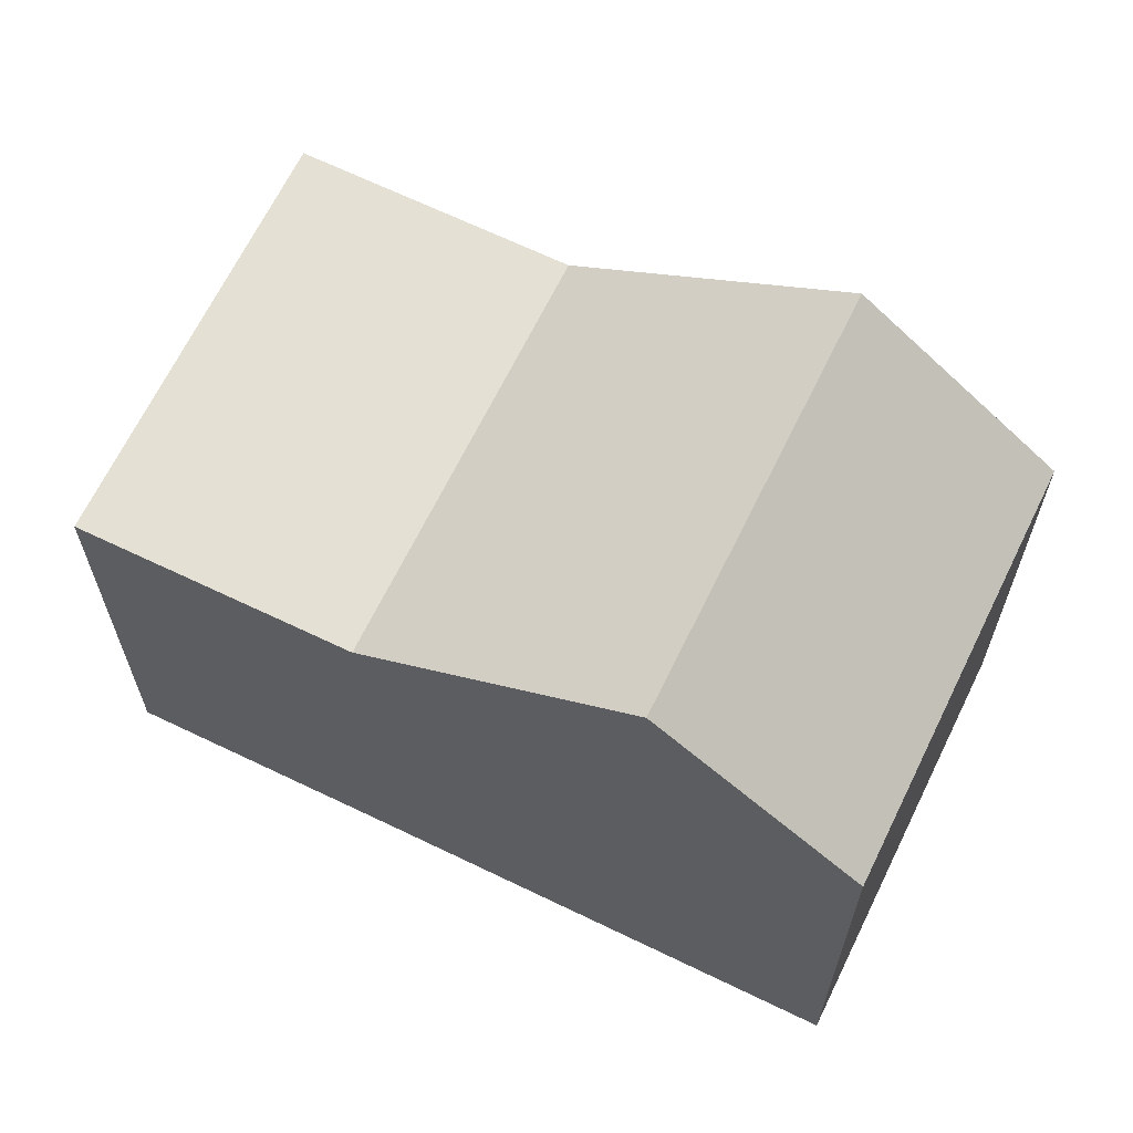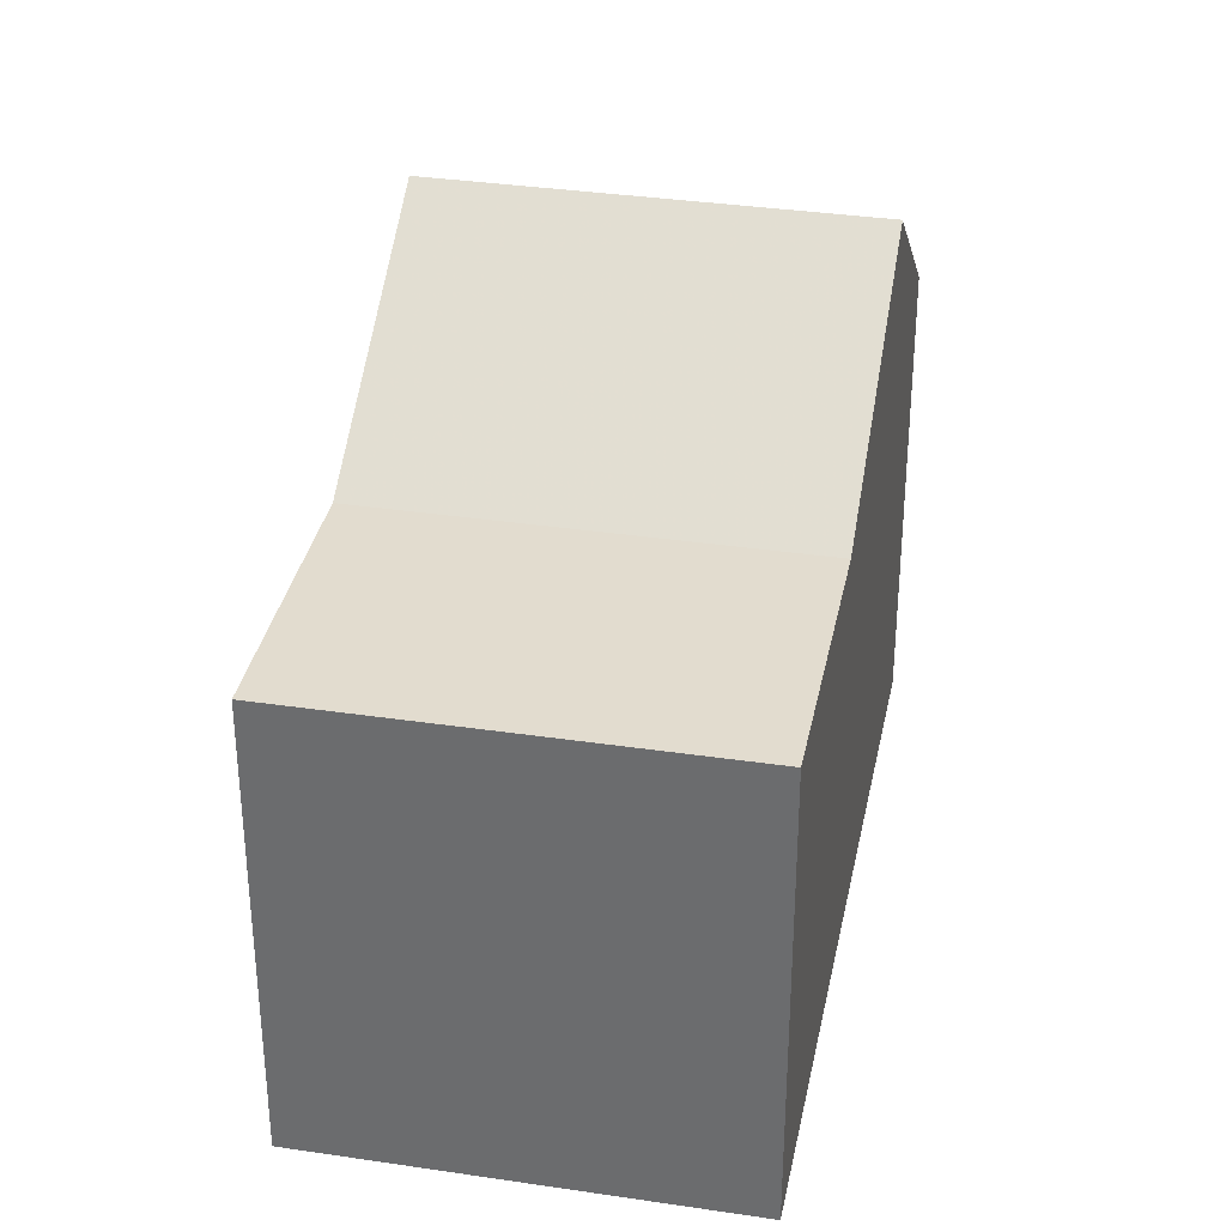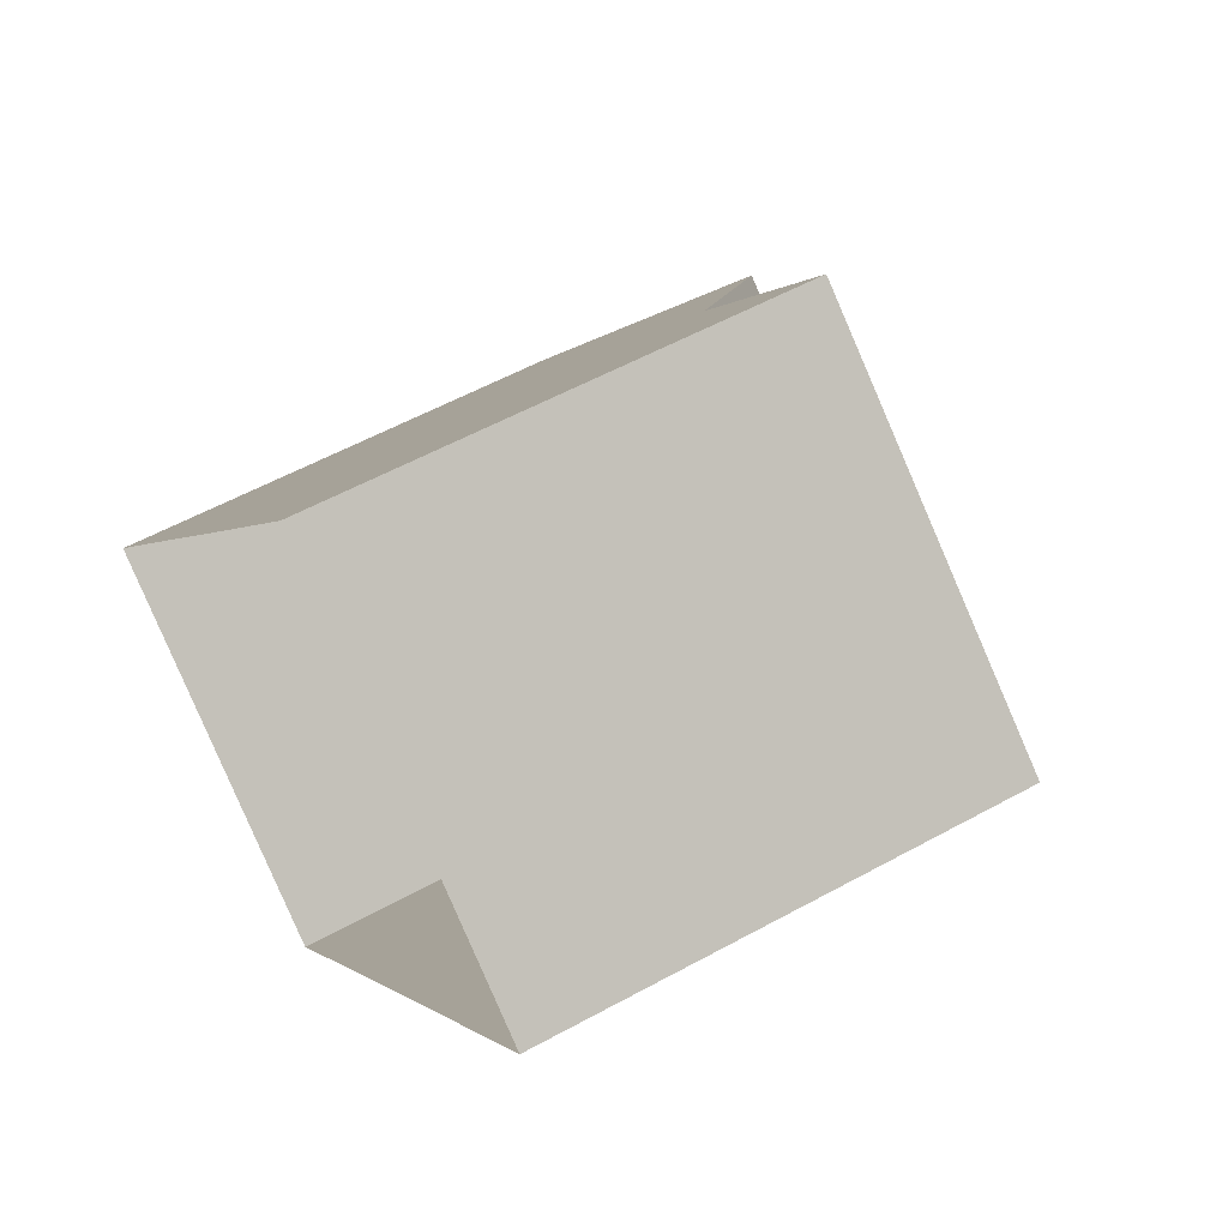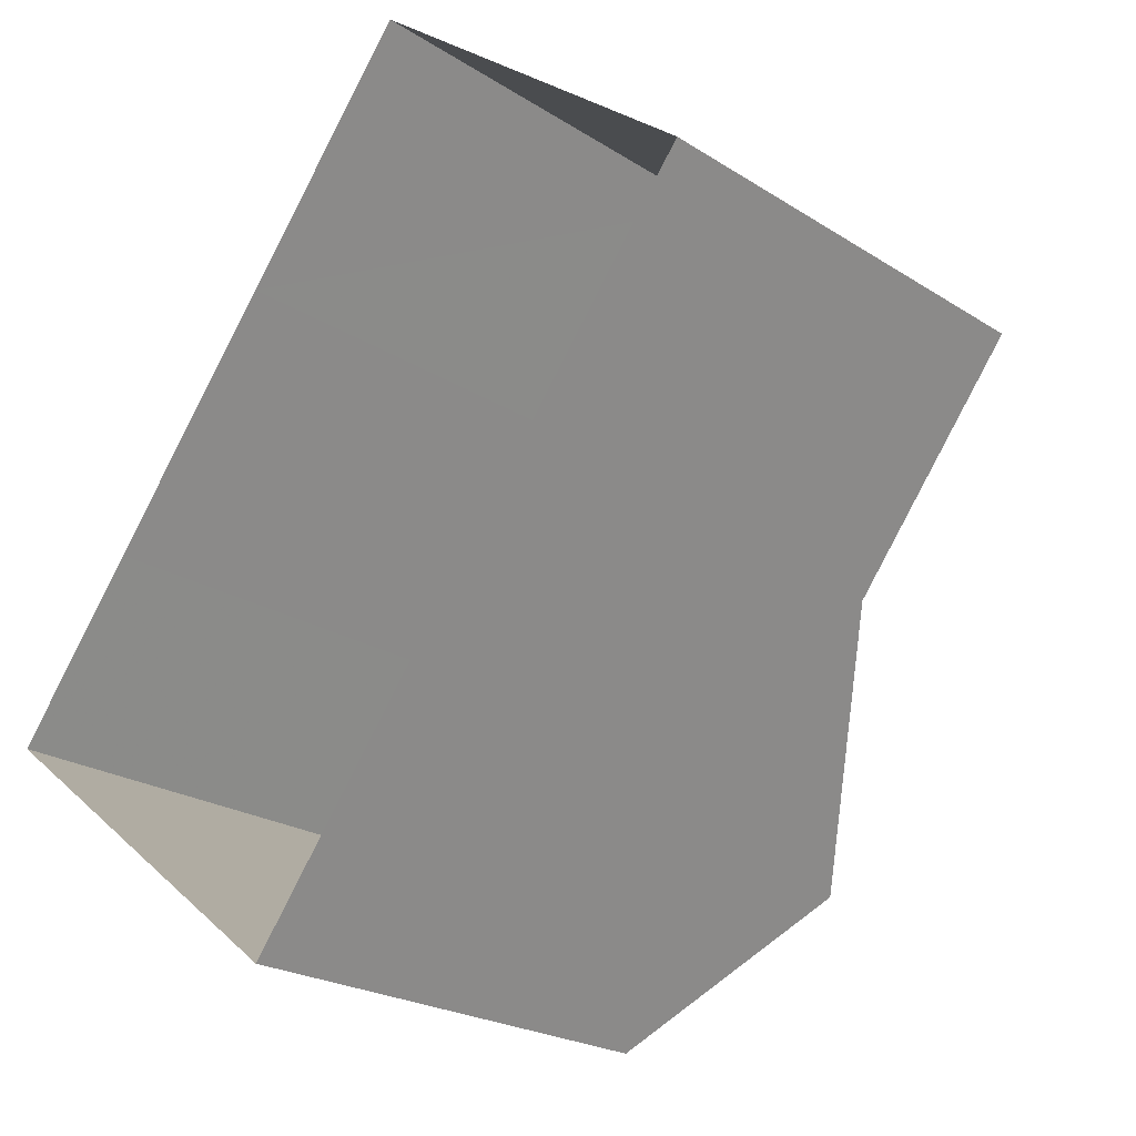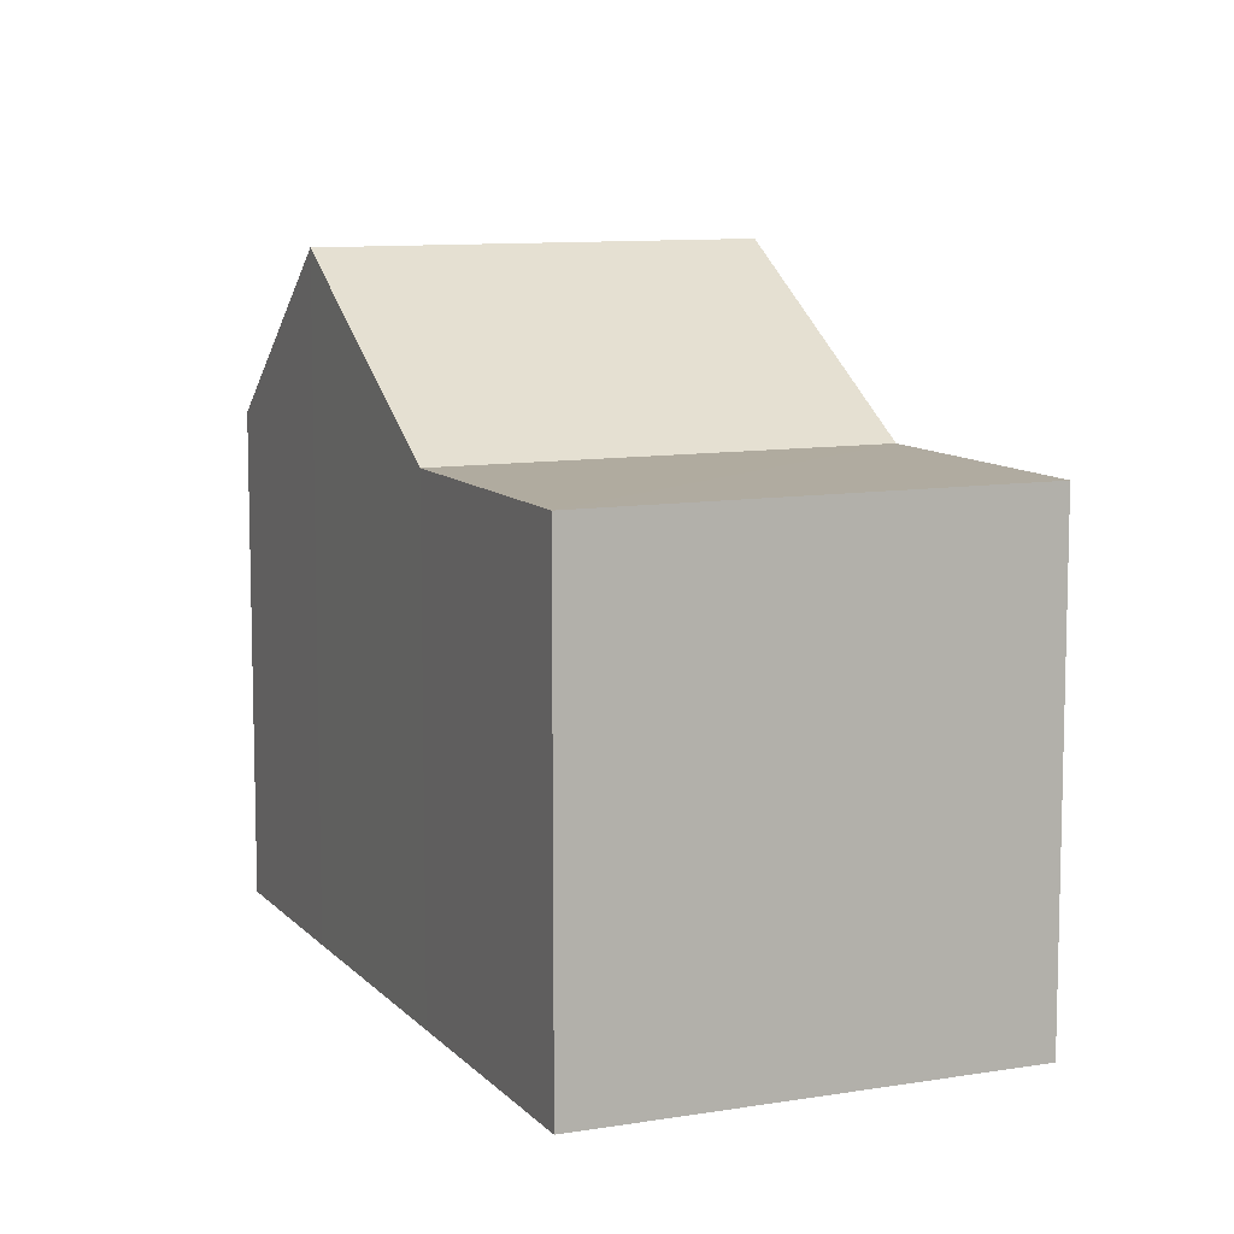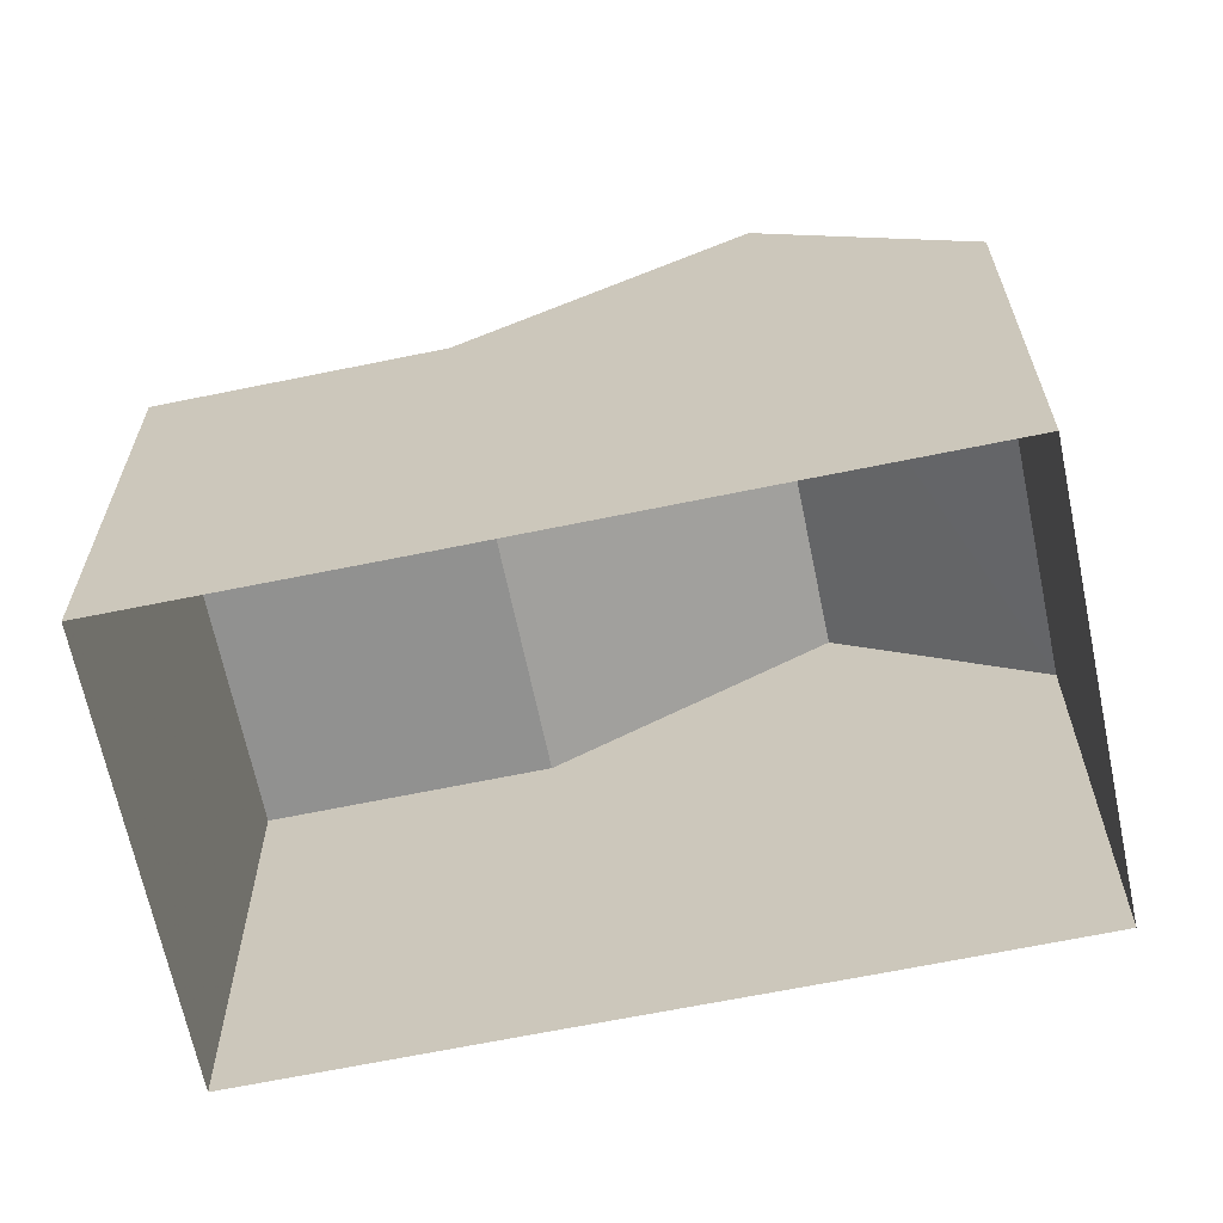
<metadata>
{"format":"obj","ext":"obj","renderer":"f3d","projection":"perspective","resolution":1024,"background":"white","views":[{"elev":66.3,"azim":-26.2,"up":"+Z"},{"elev":34.7,"azim":-130.8,"up":"+Z"},{"elev":55.8,"azim":-120.1,"up":"+Y"},{"elev":-22.4,"azim":-137.8,"up":"+Y"},{"elev":9.6,"azim":-165.5,"up":"+Z"},{"elev":-65.7,"azim":-40.4,"up":"+Z"}]}
</metadata>
<code>
v -1.304e+04 -3.502e+04 45.54
v -1.304e+04 -3.502e+04 41.38
v -1.304e+04 -3.502e+04 41.38
v -1.304e+04 -3.502e+04 46.98
v -1.304e+04 -3.501e+04 45.53
v -1.304e+04 -3.501e+04 41.38
v -1.305e+04 -3.501e+04 45.53
v -1.305e+04 -3.501e+04 41.38
v -1.304e+04 -3.501e+04 45.52
v -1.304e+04 -3.501e+04 41.38
v -1.304e+04 -3.501e+04 41.38
v -1.304e+04 -3.501e+04 45.53
v -1.304e+04 -3.501e+04 41.38
v -1.304e+04 -3.501e+04 46.98
v -1.304e+04 -3.502e+04 45.53
v -1.304e+04 -3.502e+04 41.38
f 2 16 3
f 2 13 16
f 10 11 8
f 11 6 8
f 2 11 13
f 2 6 11
f 1 2 3
f 1 4 2
f 5 6 2
f 4 5 2
f 7 8 6
f 5 7 6
f 9 10 8
f 7 9 8
f 9 11 10
f 9 12 11
f 12 13 11
f 12 14 13
f 15 16 13
f 14 15 13
f 15 3 16
f 15 1 3
f 5 9 7
f 12 9 5
f 4 12 5
f 14 12 4
f 15 14 4
f 1 15 4

</code>
